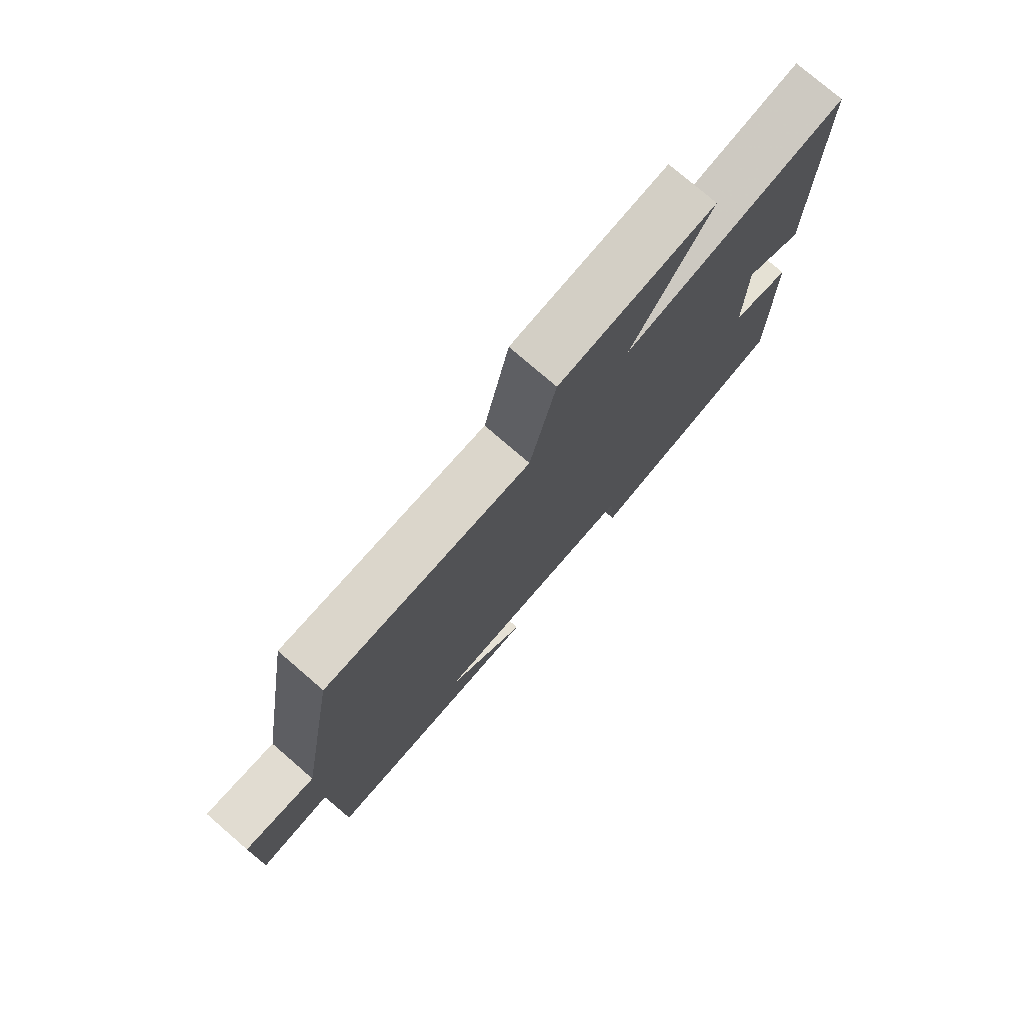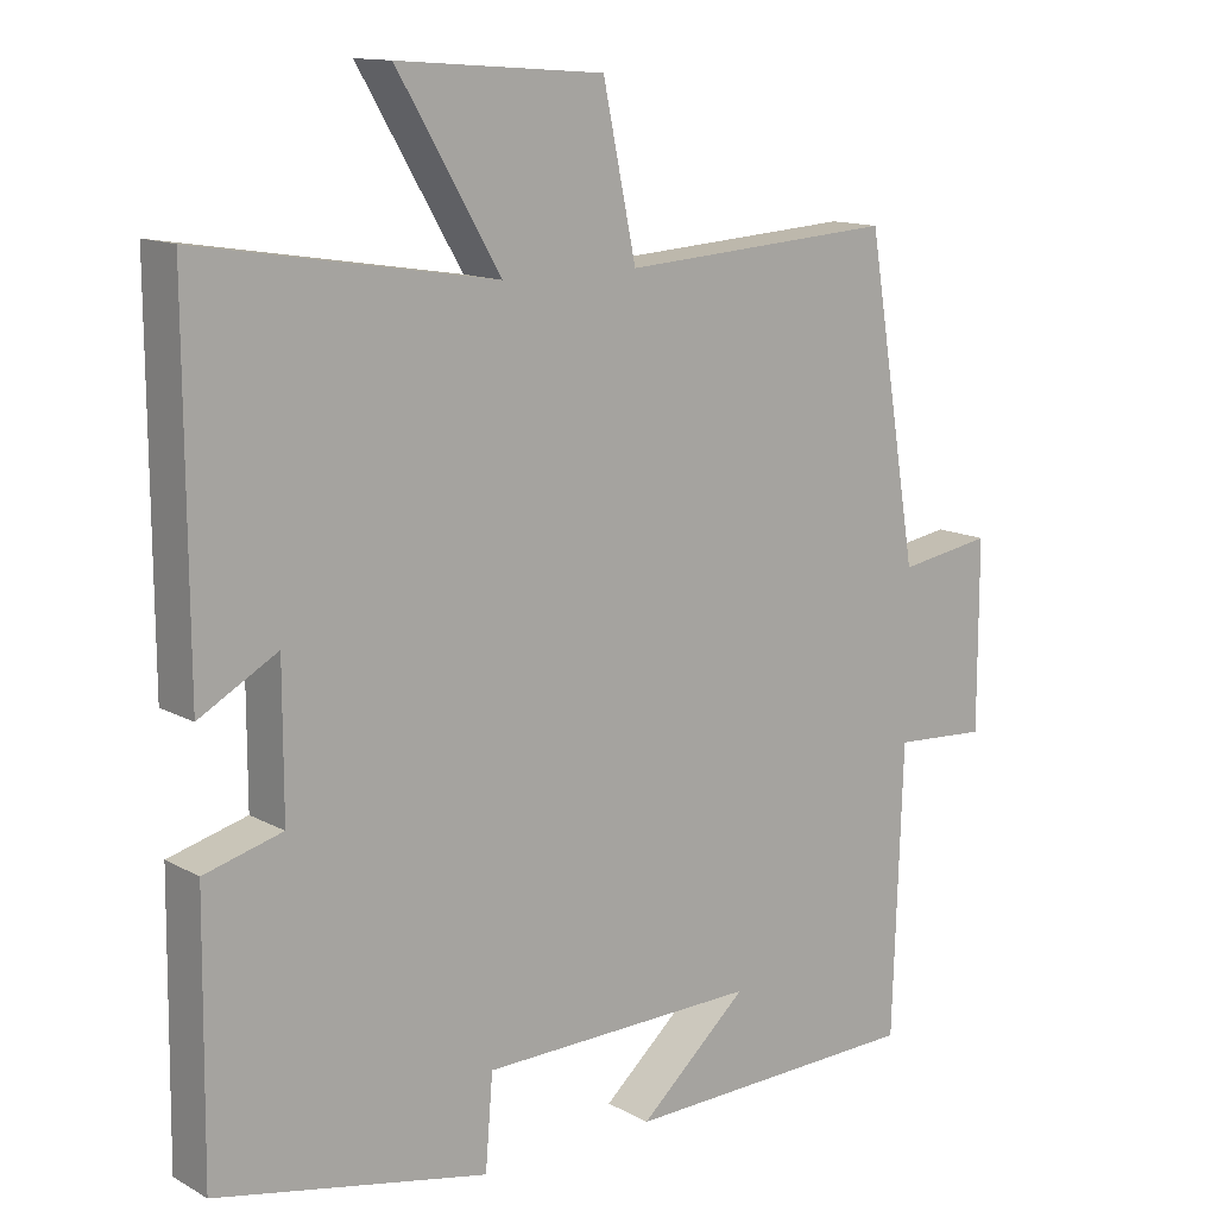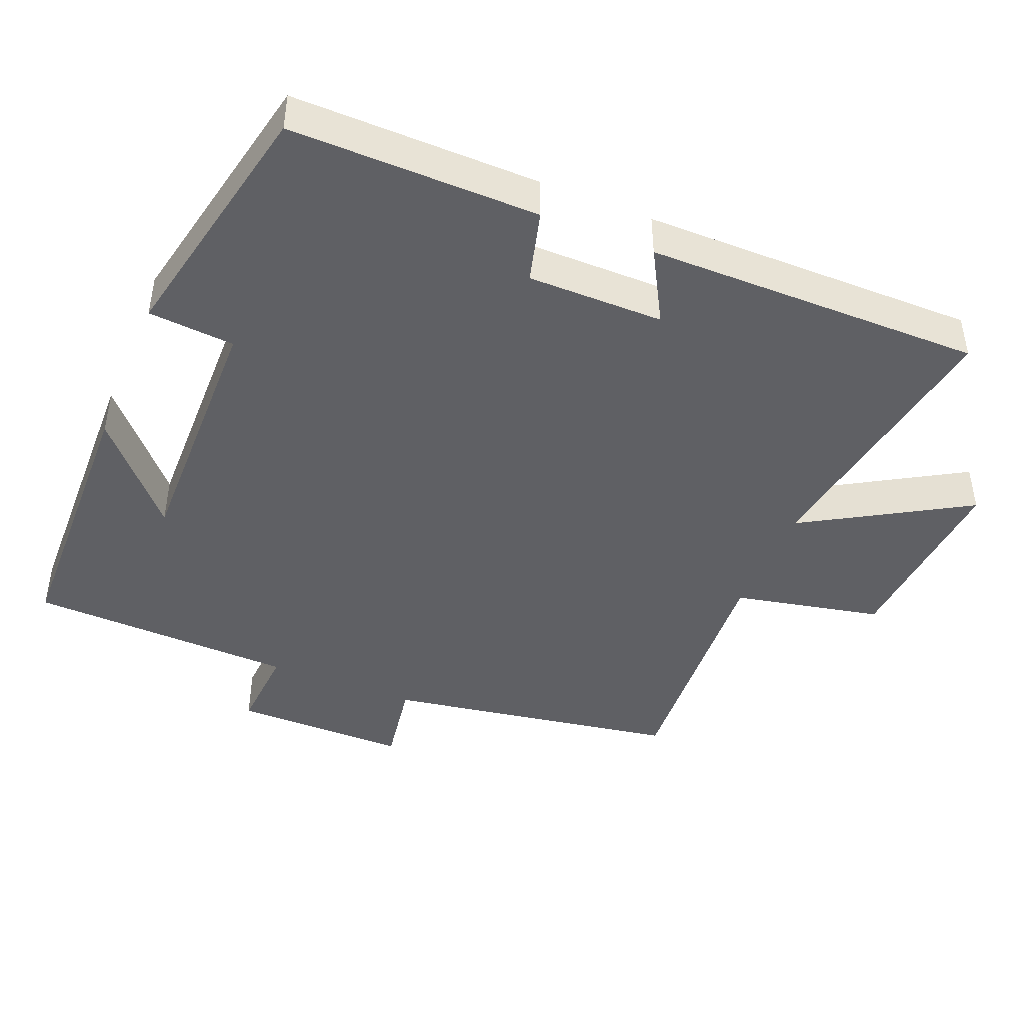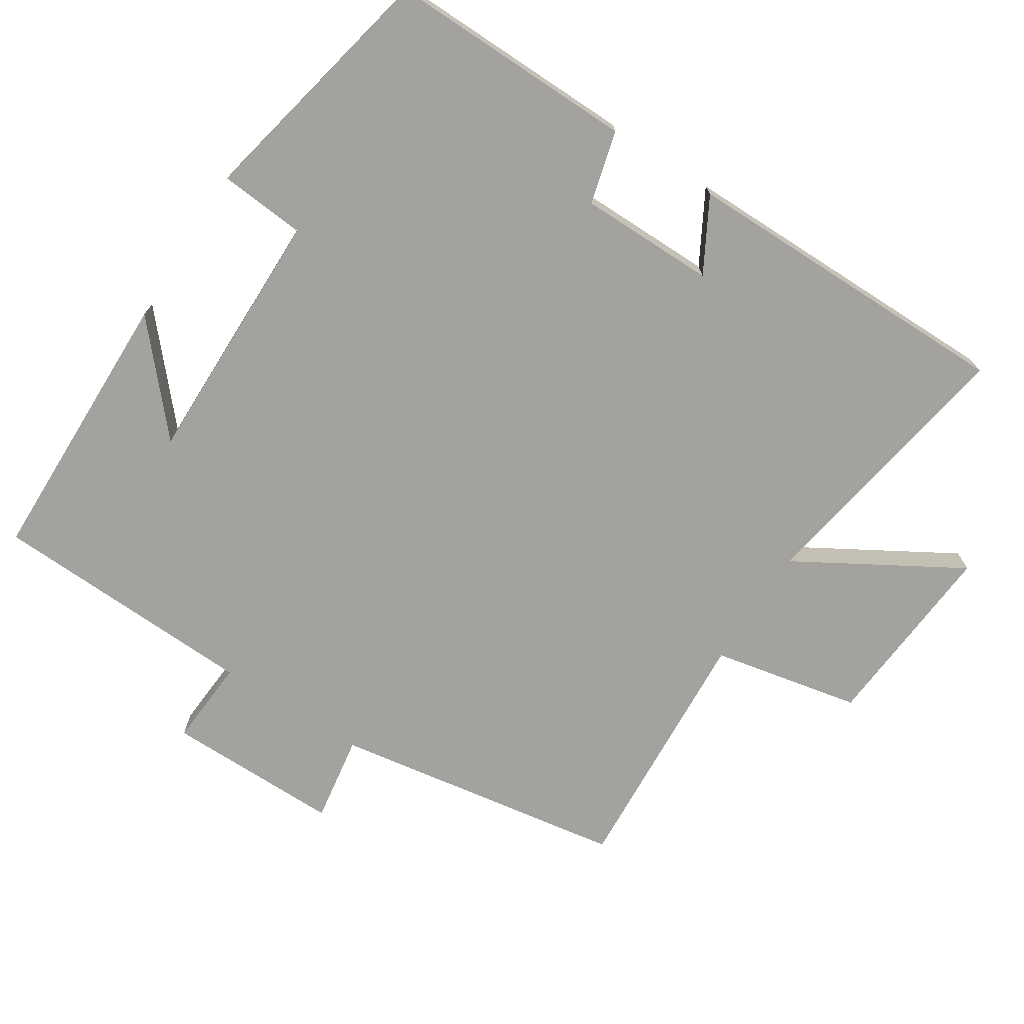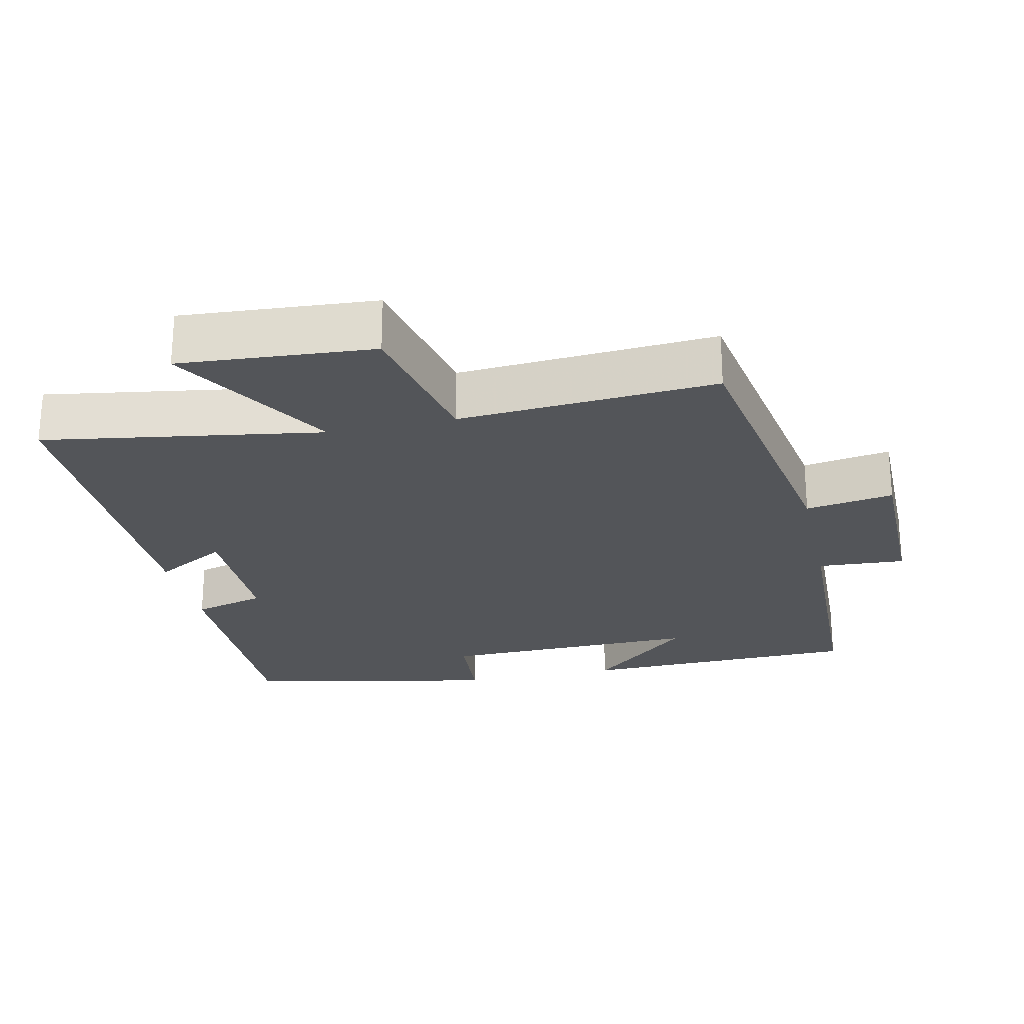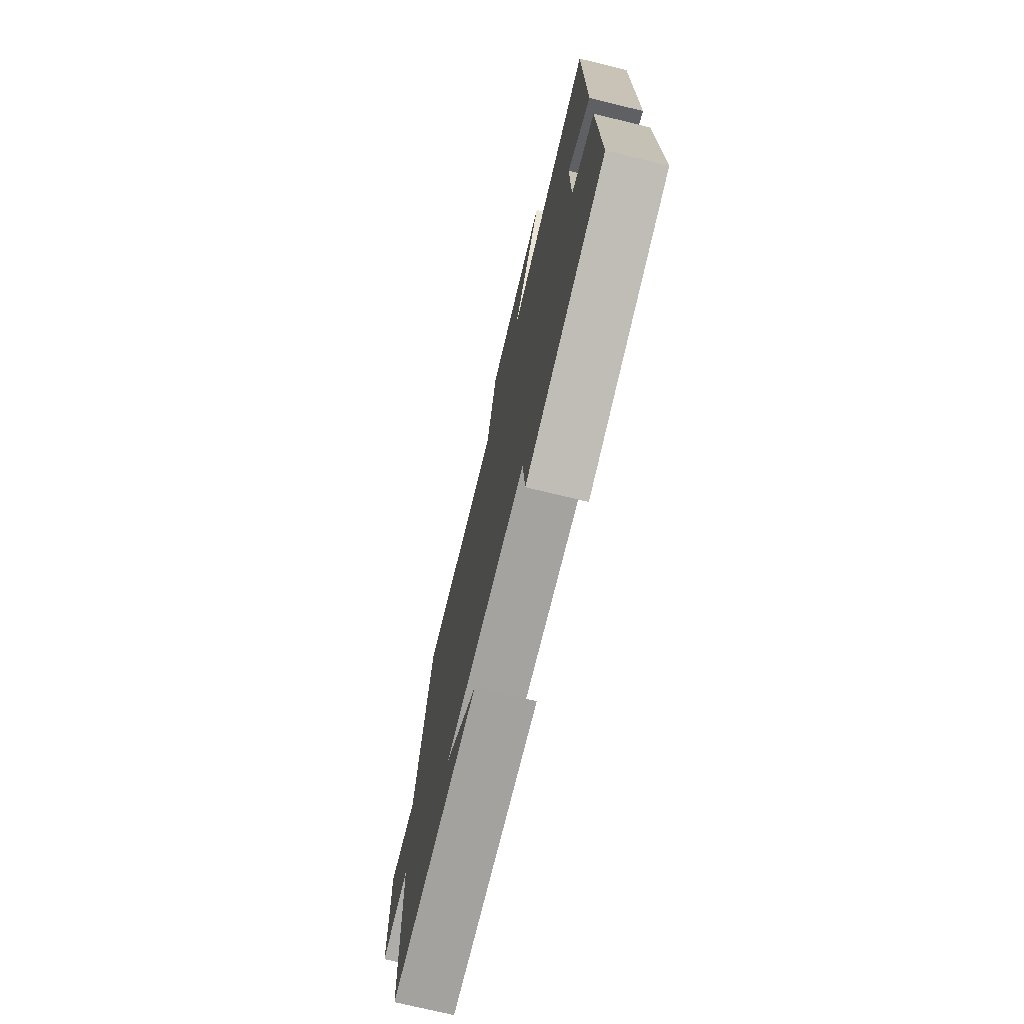
<metadata>
{"format":"obj","ext":"obj","renderer":"f3d","projection":"perspective","resolution":1024,"background":"white","views":[{"elev":77.0,"azim":130.8,"up":"+Z"},{"elev":13.1,"azim":-39.0,"up":"+Z"},{"elev":-44.0,"azim":-112.3,"up":"+Y"},{"elev":-72.6,"azim":-123.0,"up":"+Y"},{"elev":-24.4,"azim":12.6,"up":"+Y"},{"elev":-73.7,"azim":-103.6,"up":"+Z"}]}
</metadata>
<code>
v 0.431 0.07 0.524
v 0.5 0.07 0.108
v 0.624 0.07 0.128
v 0.624 0.07 -0.12
v 0.5 0.07 -0.112
v 0.487 0.07 -0.491
v 0.089 0.07 -0.5
v 0.233 0.07 -0.372
v -0.135 0.07 -0.378
v -0.145 0.07 -0.5
v -0.504 0.07 -0.425
v -0.5 0.07 -0.075
v -0.397 0.07 -0.047
v -0.397 0.07 0.145
v -0.5 0.07 0.087
v -0.502 0.07 0.563
v -0.111 0.07 0.5
v -0.247 0.07 0.73
v 0.025 0.07 0.71
v 0.069 0.07 0.5
v 0.431 0 0.524
v 0.5 0 0.108
v 0.624 0 0.128
v 0.624 0 -0.12
v 0.5 0 -0.112
v 0.487 0 -0.491
v 0.089 0 -0.5
v 0.233 0 -0.372
v -0.135 0 -0.378
v -0.145 0 -0.5
v -0.504 0 -0.425
v -0.5 0 -0.075
v -0.397 0 -0.047
v -0.397 0 0.145
v -0.5 0 0.087
v -0.502 0 0.563
v -0.111 0 0.5
v -0.247 0 0.73
v 0.025 0 0.71
v 0.069 0 0.5
f 17 18 19 20
f 14 15 16 17
f 13 14 17 20
f 10 11 12 13
f 9 10 13
f 8 9 13 20
f 6 7 8
f 5 6 8 20
f 2 3 4 5
f 1 2 5 20
f 40 39 38 37
f 37 36 35 34
f 40 37 34 33
f 33 32 31 30
f 33 30 29
f 40 33 29 28
f 28 27 26
f 40 28 26 25
f 25 24 23 22
f 40 25 22 21
f 1 21 22 2
f 2 22 23 3
f 3 23 24 4
f 4 24 25 5
f 5 25 26 6
f 6 26 27 7
f 7 27 28 8
f 8 28 29 9
f 9 29 30 10
f 10 30 31 11
f 11 31 32 12
f 12 32 33 13
f 13 33 34 14
f 14 34 35 15
f 15 35 36 16
f 16 36 37 17
f 17 37 38 18
f 18 38 39 19
f 19 39 40 20
f 20 40 21 1

</code>
